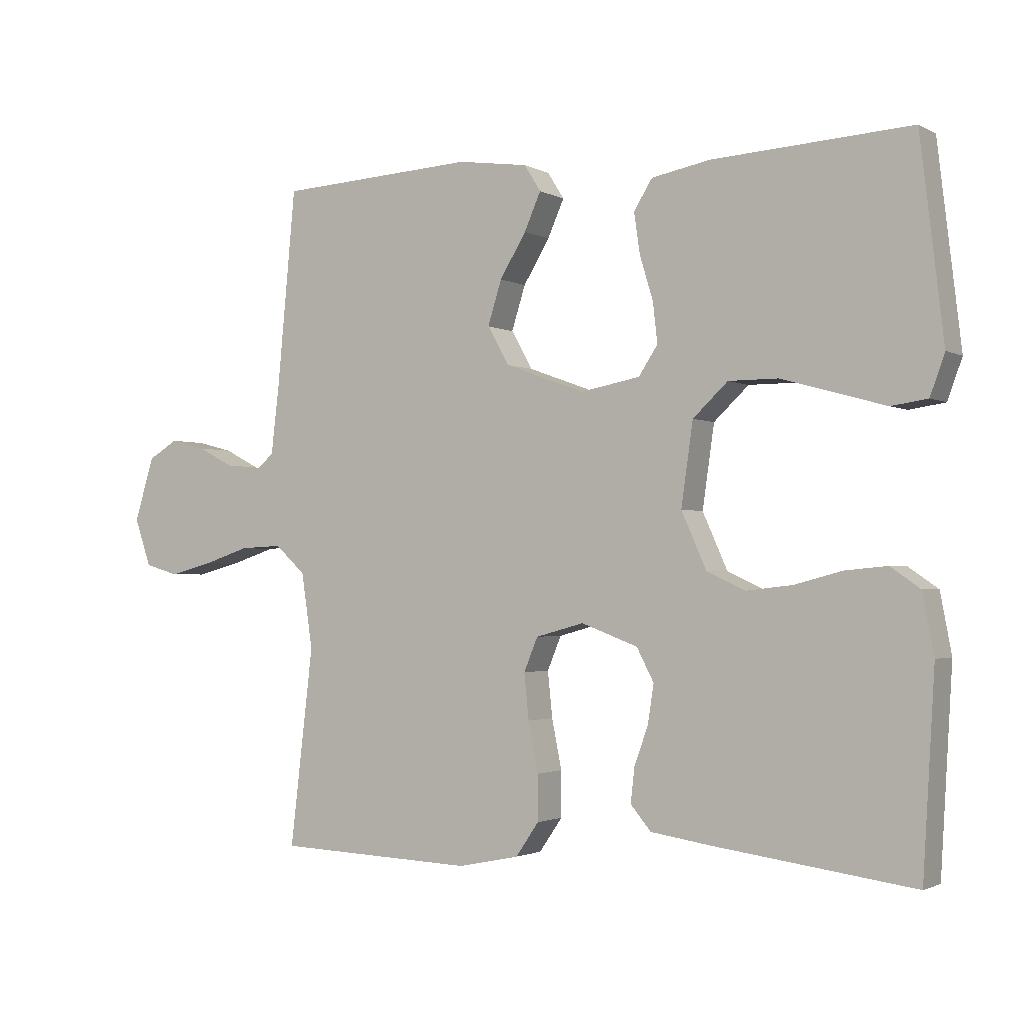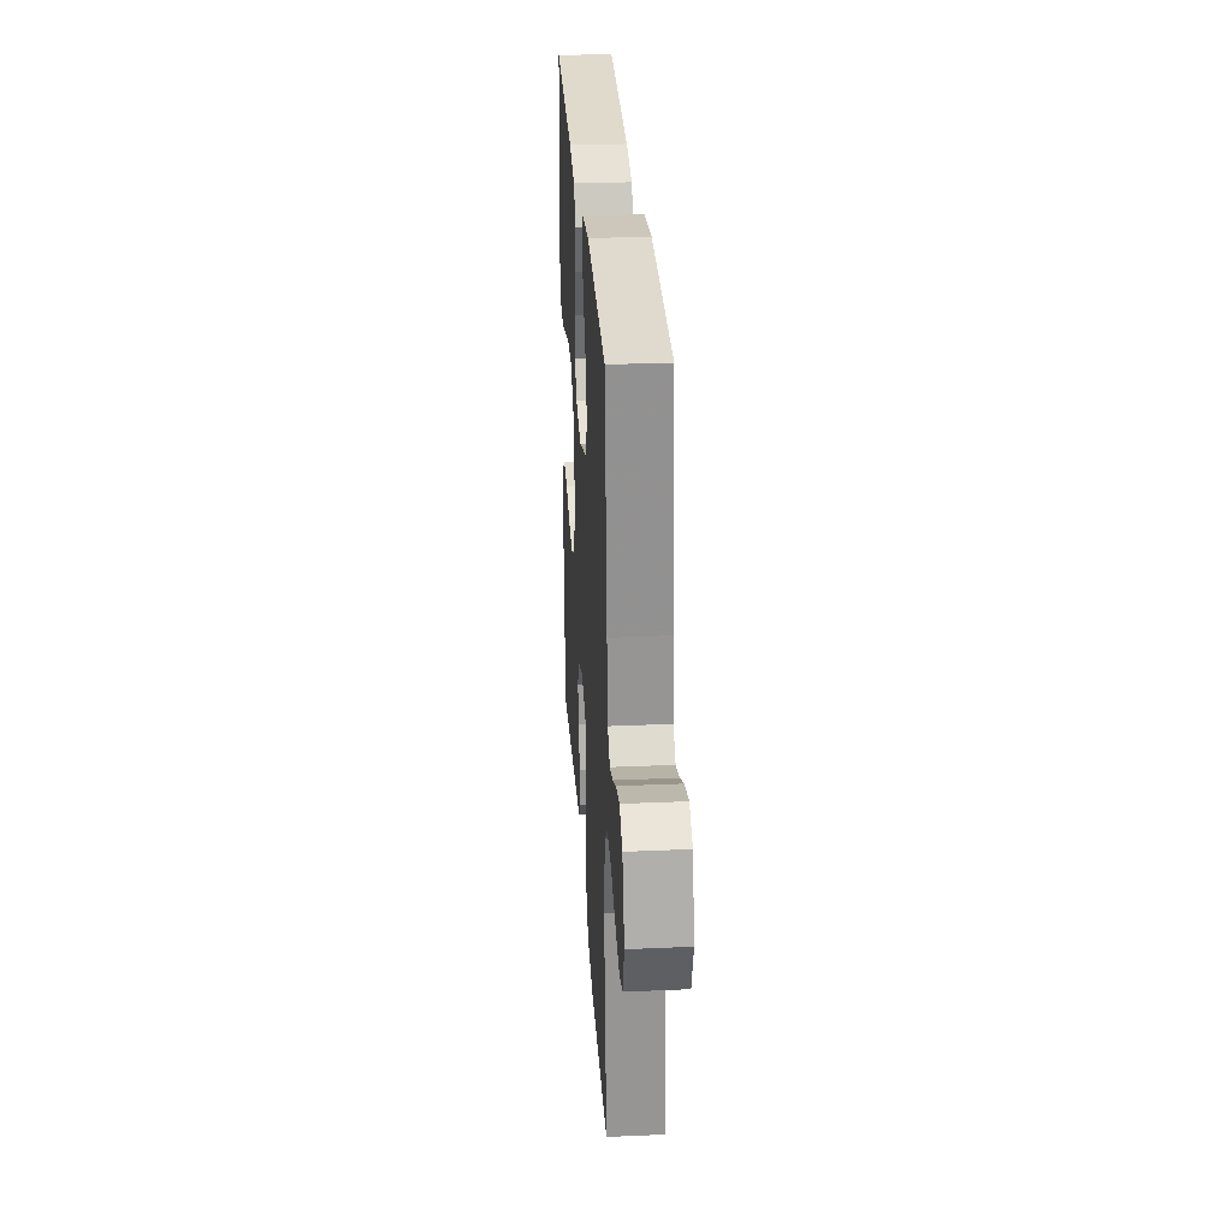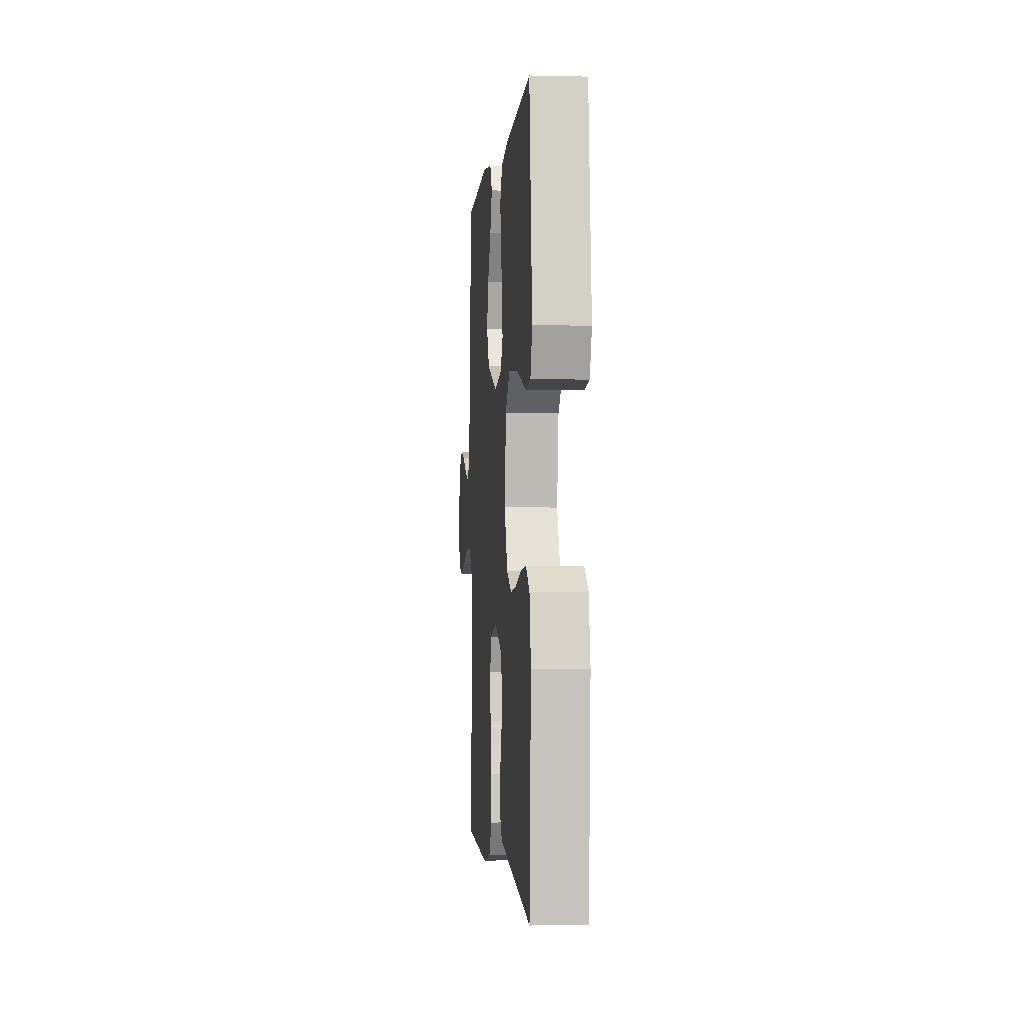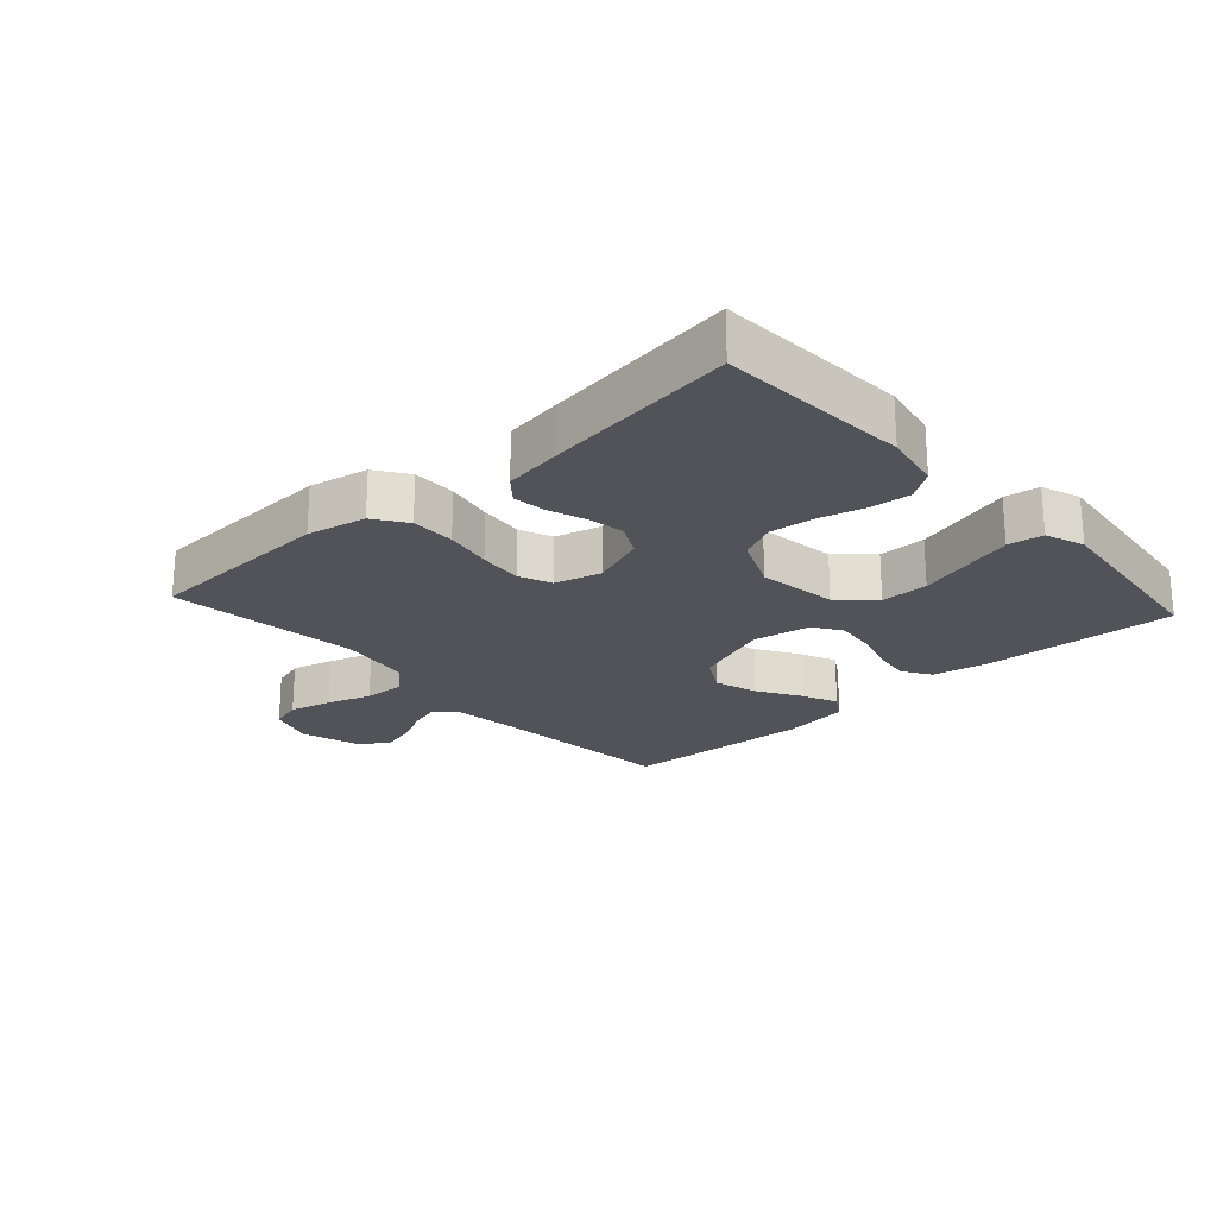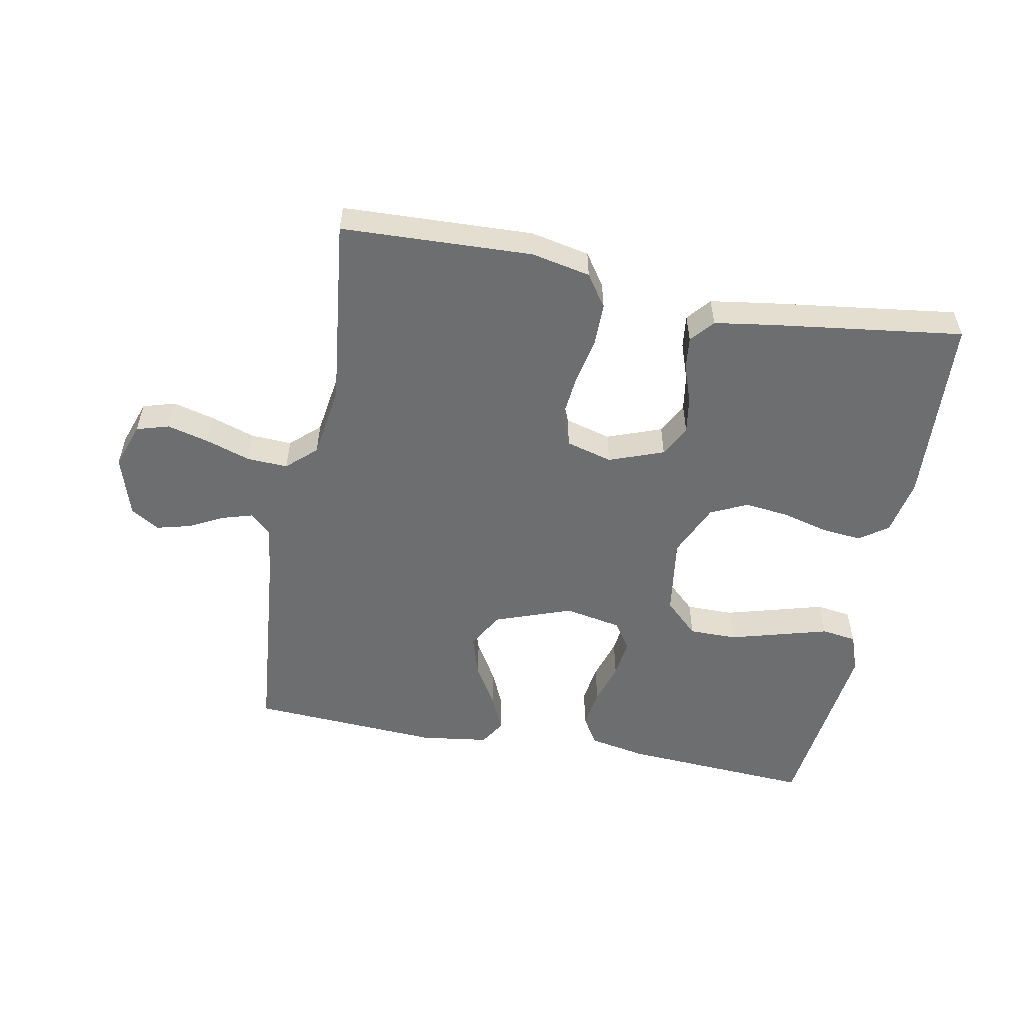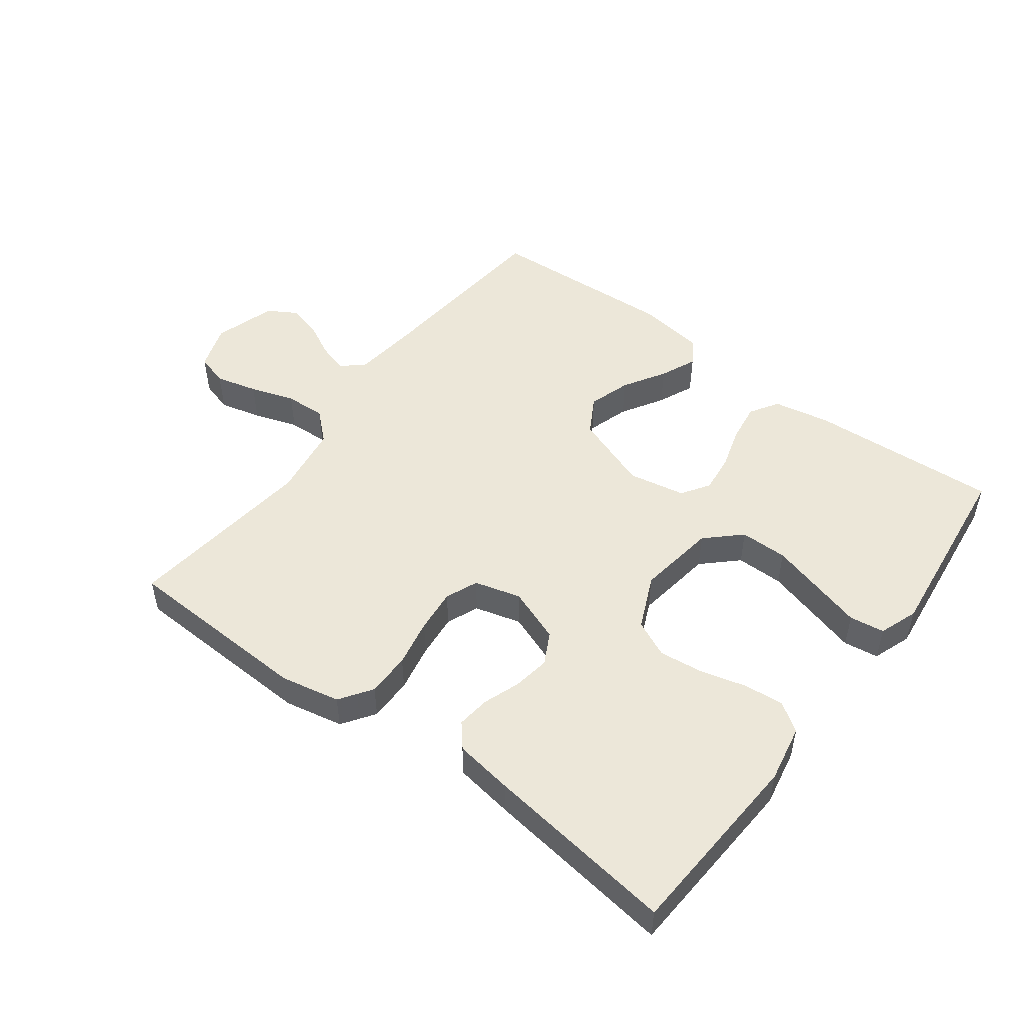
<metadata>
{"format":"obj","ext":"obj","renderer":"f3d","projection":"perspective","resolution":1024,"background":"white","views":[{"elev":-1.9,"azim":-150.2,"up":"+Z"},{"elev":29.5,"azim":86.3,"up":"+Z"},{"elev":-1.7,"azim":-95.0,"up":"+Z"},{"elev":-22.6,"azim":-137.8,"up":"+Y"},{"elev":-54.2,"azim":169.2,"up":"+Y"},{"elev":50.2,"azim":-143.1,"up":"+Y"}]}
</metadata>
<code>
v -0.5 0.07 0.5
v -0.2 0.07 0.482
v -0.111 0.07 0.465
v -0.083 0.07 0.42
v -0.092 0.07 0.358
v -0.112 0.07 0.292
v -0.119 0.07 0.231
v -0.09 0.07 0.187
v 0 0.07 0.17
v 0.121 0.07 0.214
v 0.154 0.07 0.272
v 0.133 0.07 0.339
v 0.093 0.07 0.405
v 0.068 0.07 0.462
v 0.093 0.07 0.502
v 0.2 0.07 0.517
v 0.5 0.07 0.5
v 0.528 0.07 0.2
v 0.54 0.07 0.098
v 0.574 0.07 0.068
v 0.621 0.07 0.082
v 0.675 0.07 0.11
v 0.729 0.07 0.124
v 0.774 0.07 0.097
v 0.804 0.07 0
v 0.779 0.07 -0.072
v 0.728 0.07 -0.087
v 0.662 0.07 -0.07
v 0.592 0.07 -0.047
v 0.528 0.07 -0.044
v 0.482 0.07 -0.086
v 0.465 0.07 -0.2
v 0.5 0.07 -0.5
v 0.2 0.07 -0.512
v 0.107 0.07 -0.493
v 0.072 0.07 -0.442
v 0.072 0.07 -0.373
v 0.087 0.07 -0.298
v 0.094 0.07 -0.229
v 0.073 0.07 -0.178
v 0 0.07 -0.158
v -0.086 0.07 -0.19
v -0.112 0.07 -0.24
v -0.103 0.07 -0.298
v -0.082 0.07 -0.357
v -0.076 0.07 -0.409
v -0.107 0.07 -0.446
v -0.2 0.07 -0.46
v -0.5 0.07 -0.5
v -0.518 0.07 -0.2
v -0.501 0.07 -0.11
v -0.456 0.07 -0.079
v -0.393 0.07 -0.085
v -0.321 0.07 -0.104
v -0.251 0.07 -0.112
v -0.193 0.07 -0.085
v -0.155 0.07 0
v -0.173 0.07 0.125
v -0.226 0.07 0.175
v -0.301 0.07 0.175
v -0.383 0.07 0.152
v -0.458 0.07 0.131
v -0.513 0.07 0.139
v -0.535 0.07 0.2
v -0.5 0 0.5
v -0.2 0 0.482
v -0.111 0 0.465
v -0.083 0 0.42
v -0.092 0 0.358
v -0.112 0 0.292
v -0.119 0 0.231
v -0.09 0 0.187
v 0 0 0.17
v 0.121 0 0.214
v 0.154 0 0.272
v 0.133 0 0.339
v 0.093 0 0.405
v 0.068 0 0.462
v 0.093 0 0.502
v 0.2 0 0.517
v 0.5 0 0.5
v 0.528 0 0.2
v 0.54 0 0.098
v 0.574 0 0.068
v 0.621 0 0.082
v 0.675 0 0.11
v 0.729 0 0.124
v 0.774 0 0.097
v 0.804 0 0
v 0.779 0 -0.072
v 0.728 0 -0.087
v 0.662 0 -0.07
v 0.592 0 -0.047
v 0.528 0 -0.044
v 0.482 0 -0.086
v 0.465 0 -0.2
v 0.5 0 -0.5
v 0.2 0 -0.512
v 0.107 0 -0.493
v 0.072 0 -0.442
v 0.072 0 -0.373
v 0.087 0 -0.298
v 0.094 0 -0.229
v 0.073 0 -0.178
v 0 0 -0.158
v -0.086 0 -0.19
v -0.112 0 -0.24
v -0.103 0 -0.298
v -0.082 0 -0.357
v -0.076 0 -0.409
v -0.107 0 -0.446
v -0.2 0 -0.46
v -0.5 0 -0.5
v -0.518 0 -0.2
v -0.501 0 -0.11
v -0.456 0 -0.079
v -0.393 0 -0.085
v -0.321 0 -0.104
v -0.251 0 -0.112
v -0.193 0 -0.085
v -0.155 0 0
v -0.173 0 0.125
v -0.226 0 0.175
v -0.301 0 0.175
v -0.383 0 0.152
v -0.458 0 0.131
v -0.513 0 0.139
v -0.535 0 0.2
f 4 5 6
f 3 4 6
f 2 3 6
f 1 2 6
f 64 1 6
f 63 64 6
f 62 63 6
f 61 62 6
f 60 61 6
f 59 60 6 7
f 58 59 7 8
f 57 58 8 9
f 56 57 9 10
f 52 53 54
f 51 52 54
f 50 51 54
f 49 50 54
f 48 49 54
f 47 48 54
f 46 47 54
f 45 46 54
f 44 45 54
f 43 44 54 55
f 42 43 55 56
f 36 37 38
f 35 36 38
f 34 35 38
f 33 34 38
f 32 33 38
f 31 32 38 39
f 30 31 39 40
f 27 28 29
f 26 27 29
f 25 26 29
f 24 25 29
f 23 24 29
f 22 23 29
f 21 22 29
f 20 21 29 30
f 30 40 41
f 20 30 41
f 19 20 41
f 16 17 18
f 15 16 18
f 14 15 18
f 13 14 18
f 12 13 18
f 11 12 18 19
f 42 56 10
f 41 42 10
f 19 41 10
f 10 11 19
f 70 69 68
f 70 68 67
f 70 67 66
f 70 66 65
f 70 65 128
f 70 128 127
f 70 127 126
f 70 126 125
f 70 125 124
f 71 70 124 123
f 72 71 123 122
f 73 72 122 121
f 74 73 121 120
f 118 117 116
f 118 116 115
f 118 115 114
f 118 114 113
f 118 113 112
f 118 112 111
f 118 111 110
f 118 110 109
f 118 109 108
f 119 118 108 107
f 120 119 107 106
f 102 101 100
f 102 100 99
f 102 99 98
f 102 98 97
f 102 97 96
f 103 102 96 95
f 104 103 95 94
f 93 92 91
f 93 91 90
f 93 90 89
f 93 89 88
f 93 88 87
f 93 87 86
f 93 86 85
f 94 93 85 84
f 105 104 94
f 105 94 84
f 105 84 83
f 82 81 80
f 82 80 79
f 82 79 78
f 82 78 77
f 82 77 76
f 83 82 76 75
f 74 120 106
f 74 106 105
f 74 105 83
f 83 75 74
f 1 65 66 2
f 2 66 67 3
f 3 67 68 4
f 4 68 69 5
f 5 69 70 6
f 6 70 71 7
f 7 71 72 8
f 8 72 73 9
f 9 73 74 10
f 10 74 75 11
f 11 75 76 12
f 12 76 77 13
f 13 77 78 14
f 14 78 79 15
f 15 79 80 16
f 16 80 81 17
f 17 81 82 18
f 18 82 83 19
f 19 83 84 20
f 20 84 85 21
f 21 85 86 22
f 22 86 87 23
f 23 87 88 24
f 24 88 89 25
f 25 89 90 26
f 26 90 91 27
f 27 91 92 28
f 28 92 93 29
f 29 93 94 30
f 30 94 95 31
f 31 95 96 32
f 32 96 97 33
f 33 97 98 34
f 34 98 99 35
f 35 99 100 36
f 36 100 101 37
f 37 101 102 38
f 38 102 103 39
f 39 103 104 40
f 40 104 105 41
f 41 105 106 42
f 42 106 107 43
f 43 107 108 44
f 44 108 109 45
f 45 109 110 46
f 46 110 111 47
f 47 111 112 48
f 48 112 113 49
f 49 113 114 50
f 50 114 115 51
f 51 115 116 52
f 52 116 117 53
f 53 117 118 54
f 54 118 119 55
f 55 119 120 56
f 56 120 121 57
f 57 121 122 58
f 58 122 123 59
f 59 123 124 60
f 60 124 125 61
f 61 125 126 62
f 62 126 127 63
f 63 127 128 64
f 64 128 65 1

</code>
